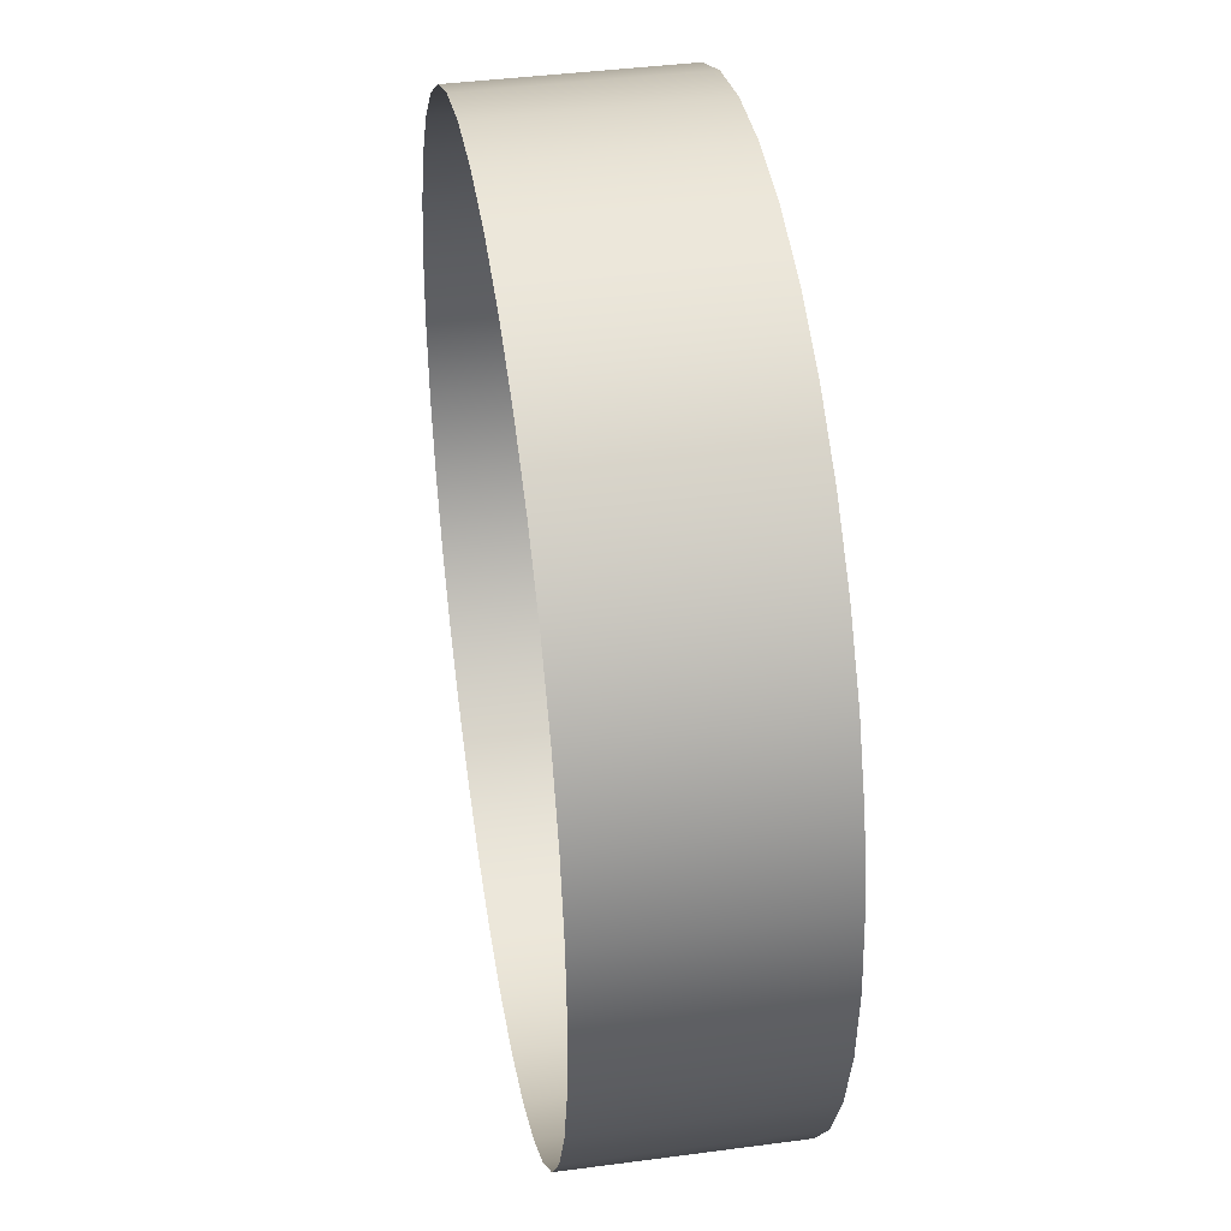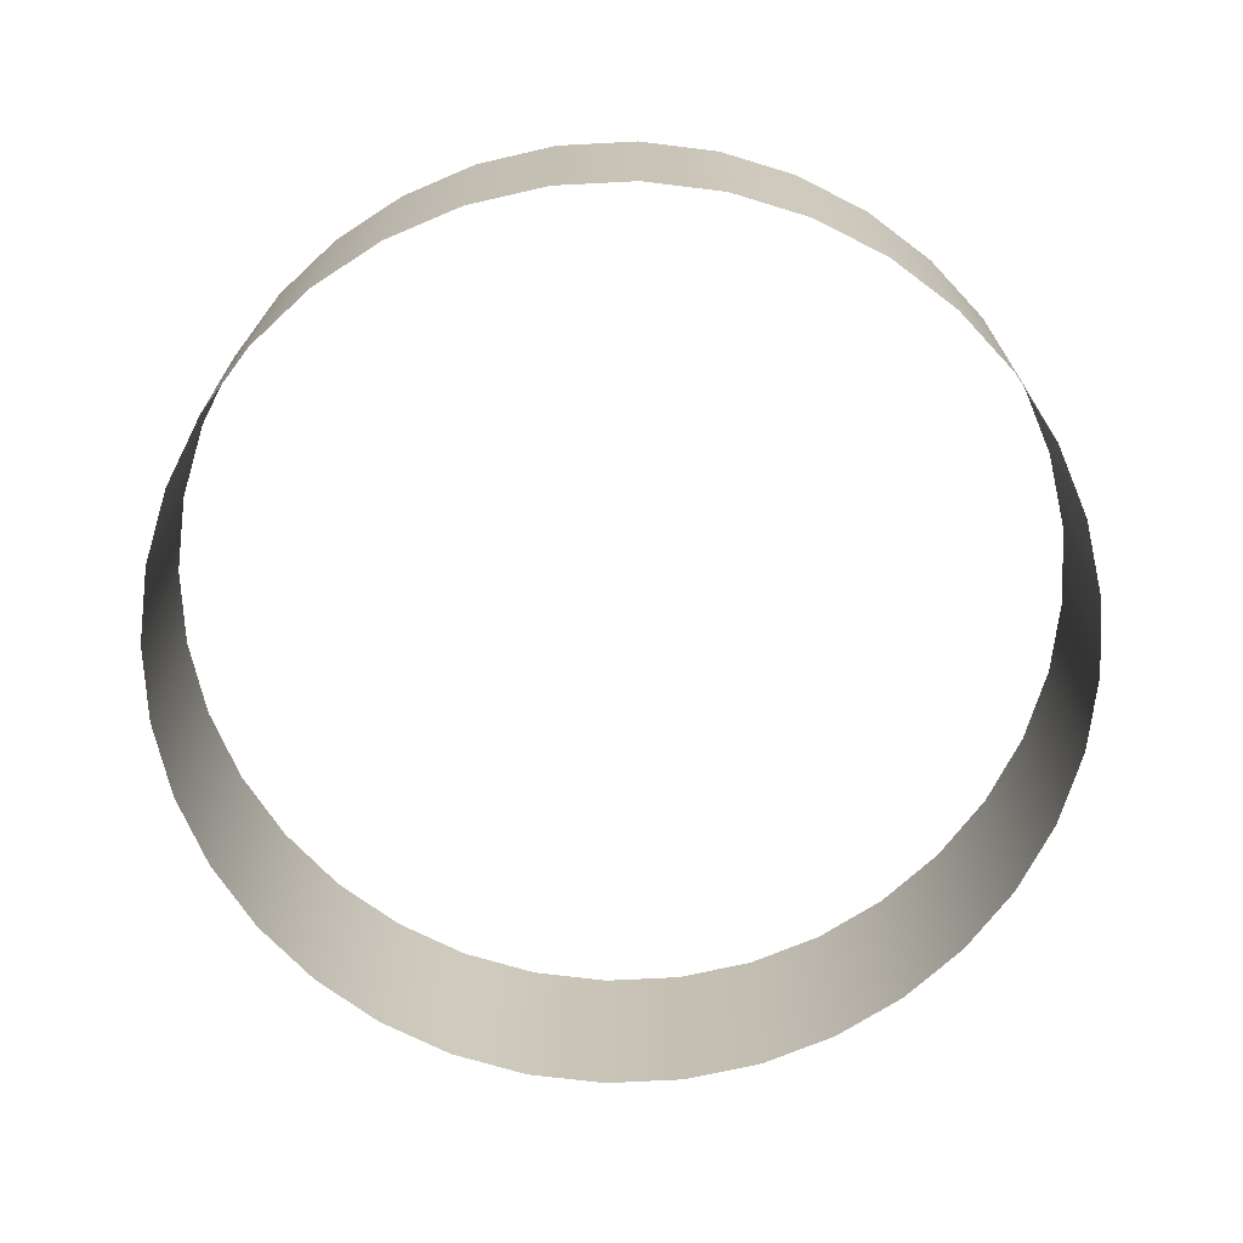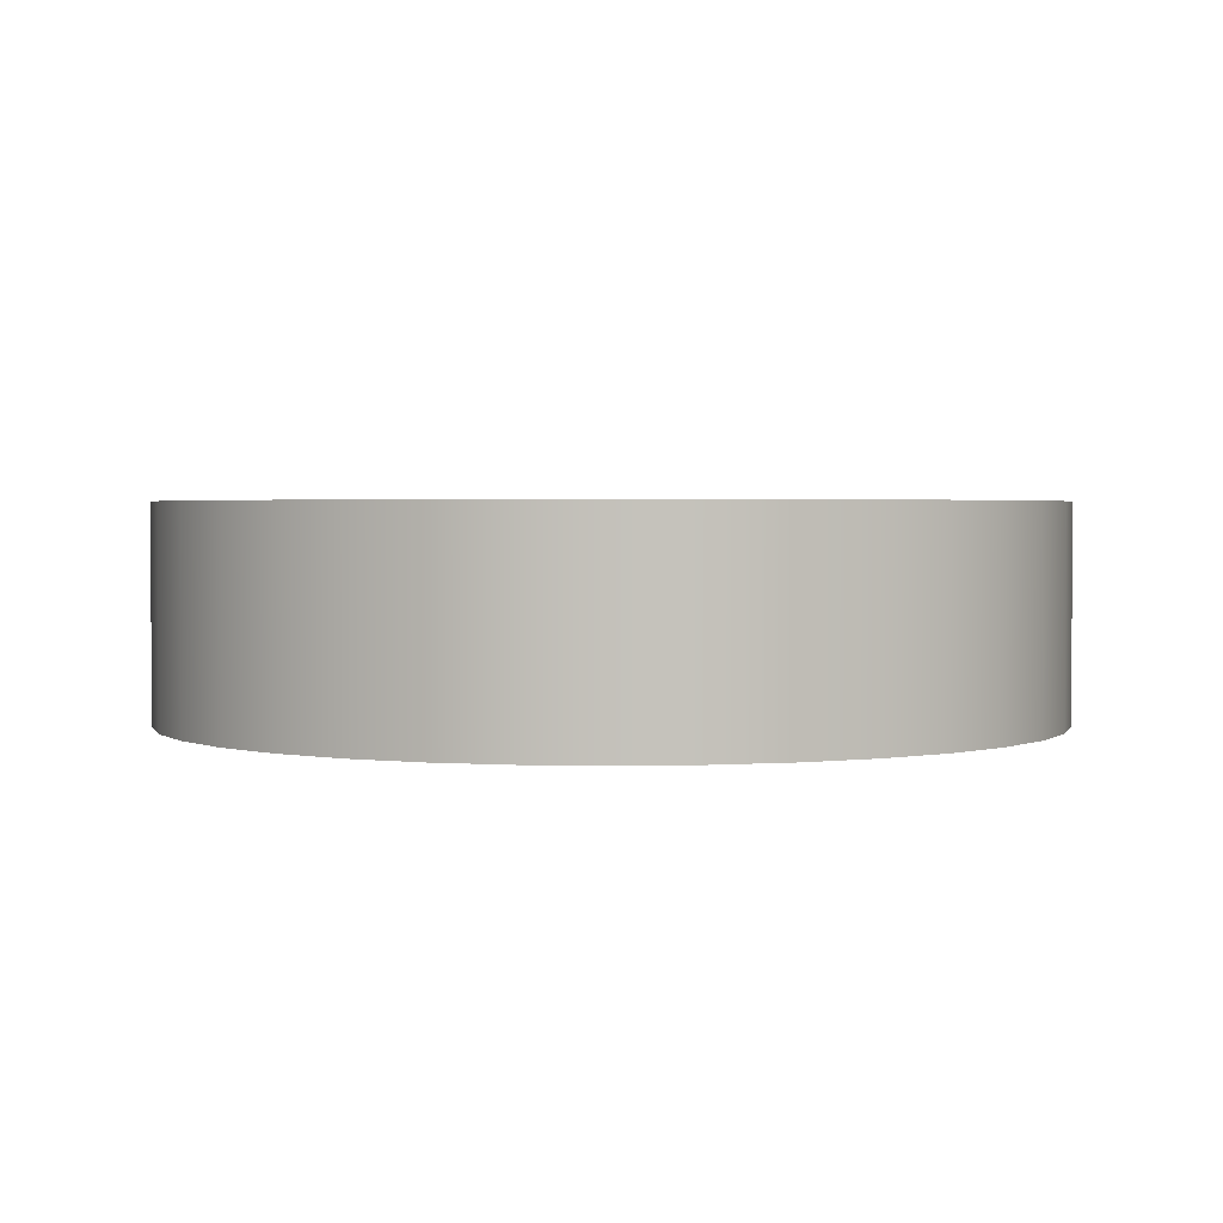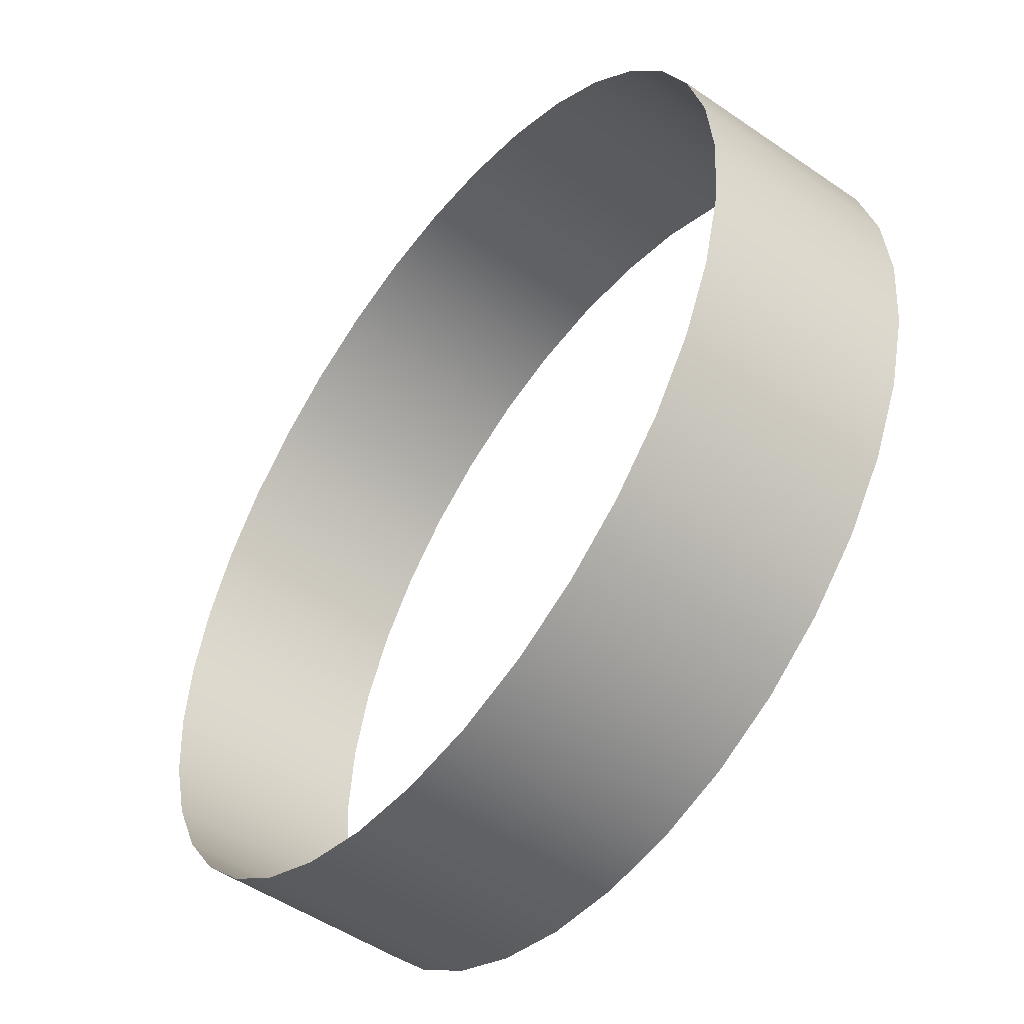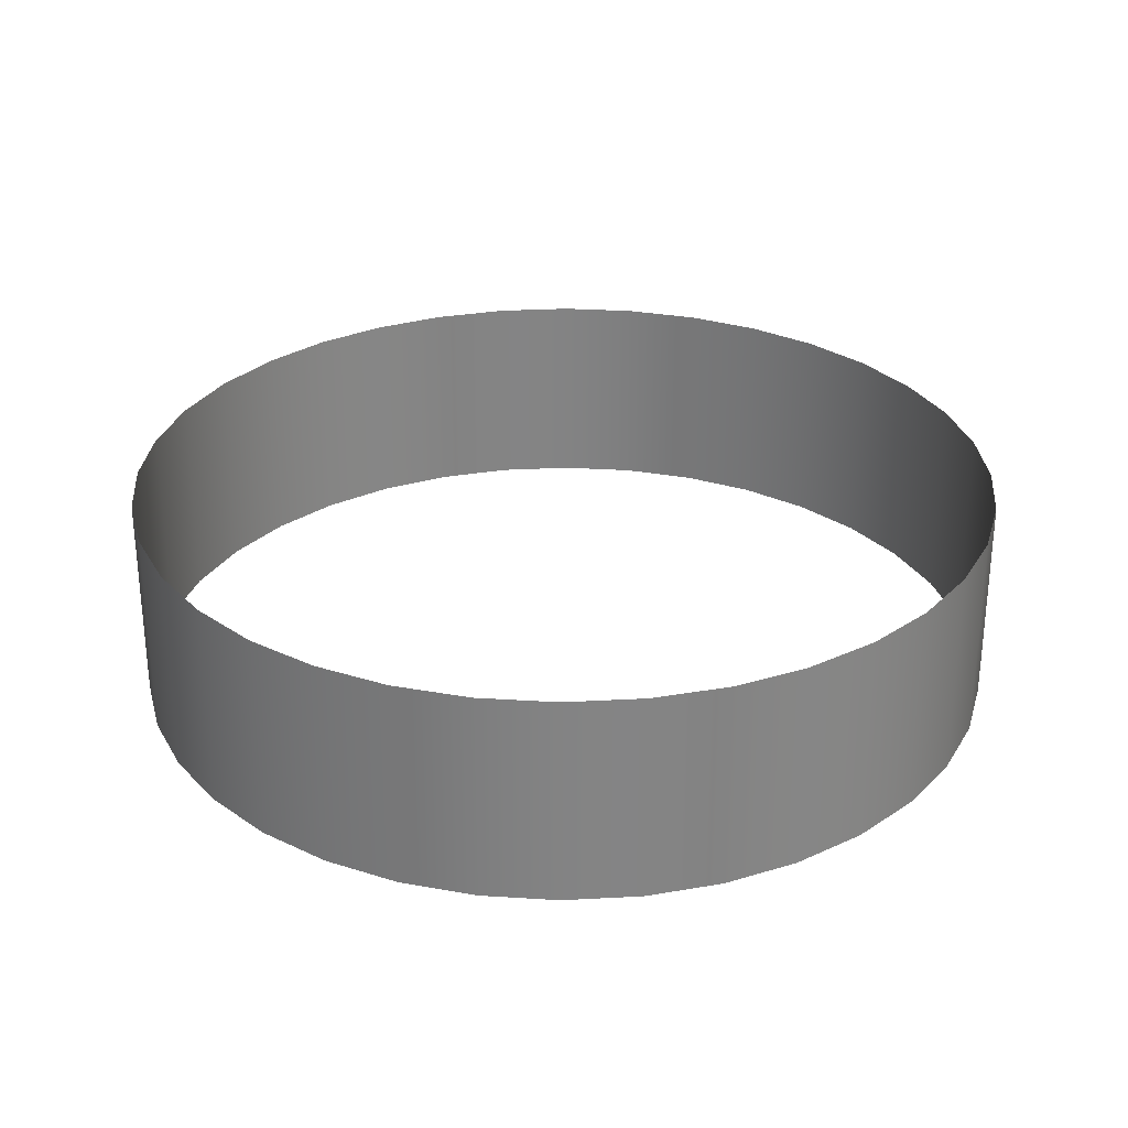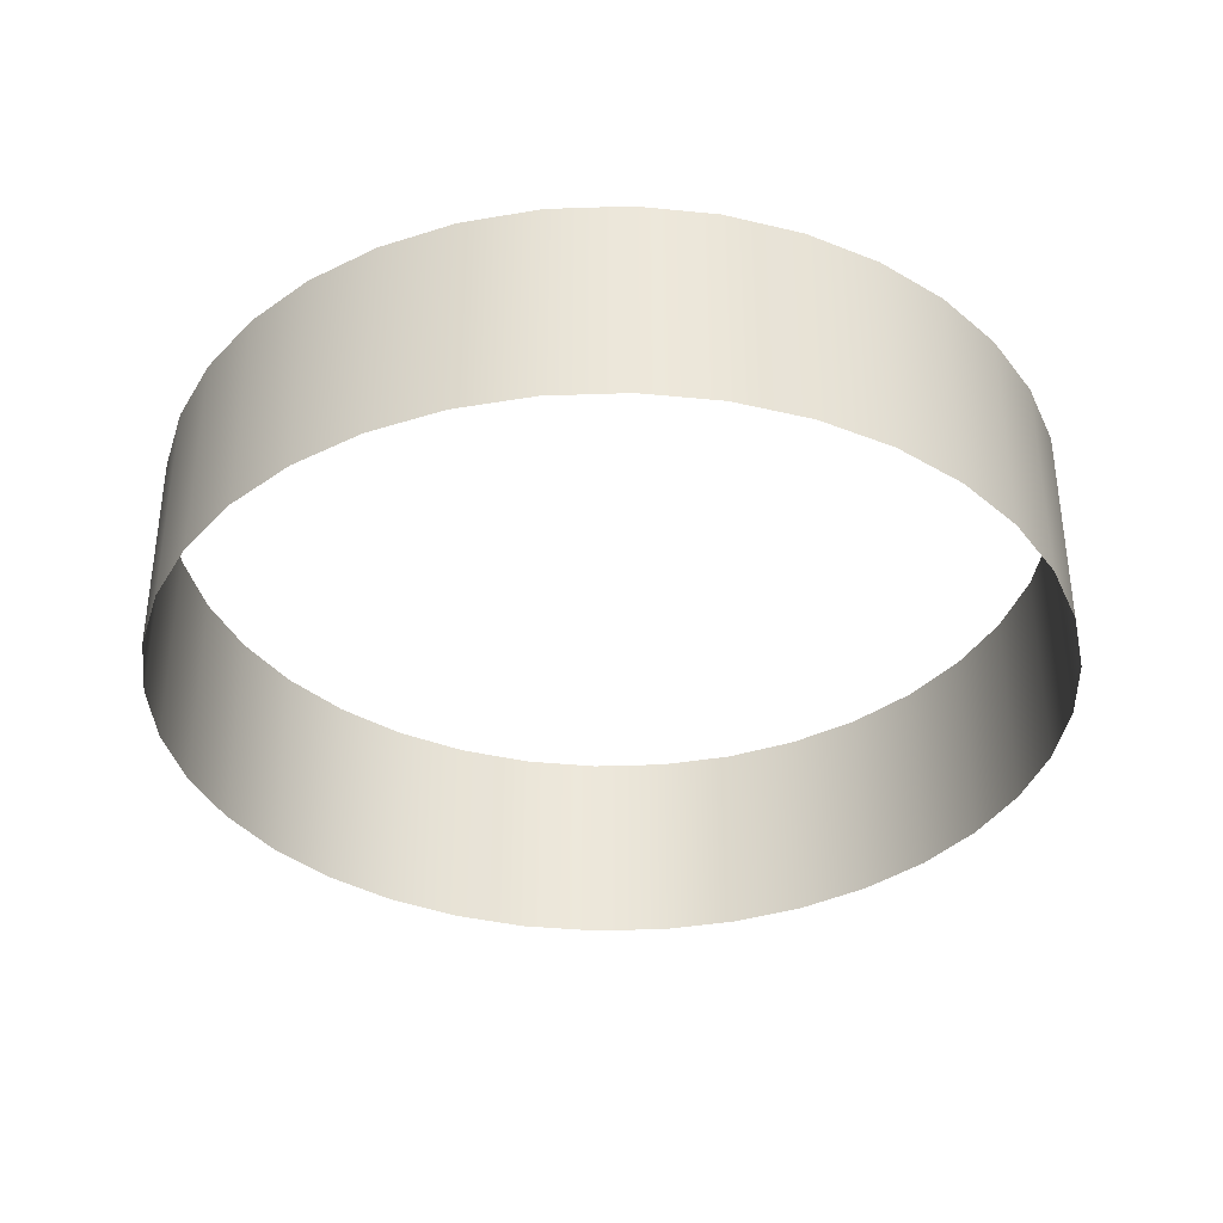
<metadata>
{"format":"obj","ext":"obj","renderer":"f3d","projection":"perspective","resolution":1024,"background":"white","views":[{"elev":40.4,"azim":-99.3,"up":"+Z"},{"elev":-70.3,"azim":68.0,"up":"+Y"},{"elev":2.2,"azim":149.8,"up":"+Y"},{"elev":-50.7,"azim":-126.9,"up":"+Z"},{"elev":28.9,"azim":-129.6,"up":"+Y"},{"elev":-36.5,"azim":-82.4,"up":"+Y"}]}
</metadata>
<code>
g LabelCharaLock
v -0.3712 -0.09109 -0.06545
v -0.3712 0.09109 -0.06545
v -0.3542 0.09109 -0.1289
v -0.3542 -0.09109 -0.1289
v -0.3264 0.09109 -0.1884
v -0.3264 -0.09109 -0.1884
v -0.2887 0.09109 -0.2423
v -0.2887 -0.09109 -0.2423
v -0.2423 0.09109 -0.2887
v -0.2423 -0.09109 -0.2887
v -0.1884 0.09109 -0.3264
v -0.1884 -0.09109 -0.3264
v -0.1289 0.09109 -0.3542
v -0.1289 -0.09109 -0.3542
v -0.06545 0.09109 -0.3712
v -0.06545 -0.09109 -0.3712
v -0 0.09109 -0.3769
v -0 -0.09109 -0.3769
v 0.06545 0.09109 -0.3712
v 0.06545 -0.09109 -0.3712
v 0.1289 0.09109 -0.3542
v 0.1289 -0.09109 -0.3542
v 0.1884 0.09109 -0.3264
v 0.1884 -0.09109 -0.3264
v 0.2423 0.09109 -0.2887
v 0.2423 -0.09109 -0.2887
v 0.2887 0.09109 -0.2423
v 0.2887 -0.09109 -0.2423
v 0.3264 0.09109 -0.1884
v 0.3264 -0.09109 -0.1884
v 0.3542 0.09109 -0.1289
v 0.3542 -0.09109 -0.1289
v 0.3712 0.09109 -0.06545
v 0.3712 -0.09109 -0.06545
v 0.3769 0.09109 -0
v 0.3769 -0.09109 -0
v 0.3712 0.09109 0.06545
v 0.3712 -0.09109 0.06545
v 0.3542 0.09109 0.1289
v 0.3542 -0.09109 0.1289
v 0.3264 0.09109 0.1884
v 0.3264 -0.09109 0.1884
v 0.2887 0.09109 0.2423
v 0.2887 -0.09109 0.2423
v 0.2423 0.09109 0.2887
v 0.2423 -0.09109 0.2887
v 0.1884 0.09109 0.3264
v 0.1884 -0.09109 0.3264
v 0.1289 0.09109 0.3542
v 0.1289 -0.09109 0.3542
v 0.06545 0.09109 0.3712
v 0.06545 -0.09109 0.3712
v 0 0.09109 0.3769
v 0 -0.09109 0.3769
v -0.06545 0.09109 0.3712
v -0.06545 -0.09109 0.3712
v -0.1289 0.09109 0.3542
v -0.1289 -0.09109 0.3542
v -0.1884 0.09109 0.3264
v -0.1884 -0.09109 0.3264
v -0.2423 0.09109 0.2887
v -0.2423 -0.09109 0.2887
v -0.2887 0.09109 0.2423
v -0.2887 -0.09109 0.2423
v -0.3264 0.09109 0.1884
v -0.3264 -0.09109 0.1884
v -0.3542 0.09109 0.1289
v -0.3542 -0.09109 0.1289
v -0.3712 0.09109 0.06545
v -0.3712 -0.09109 0.06545
v -0.3769 0.09109 -0
v -0.3769 -0.09109 -0
v -0.3712 0.09109 -0.06545
v -0.3712 -0.09109 -0.06545
f 1 2 3
f 1 3 4
f 4 3 5
f 4 5 6
f 6 5 7
f 6 7 8
f 8 7 9
f 8 9 10
f 10 9 11
f 10 11 12
f 12 11 13
f 12 13 14
f 14 13 15
f 14 15 16
f 16 15 17
f 16 17 18
f 18 17 19
f 18 19 20
f 20 19 21
f 20 21 22
f 22 21 23
f 22 23 24
f 24 23 25
f 24 25 26
f 26 25 27
f 26 27 28
f 28 27 29
f 28 29 30
f 30 29 31
f 30 31 32
f 32 31 33
f 32 33 34
f 34 33 35
f 34 35 36
f 36 35 37
f 36 37 38
f 38 37 39
f 38 39 40
f 40 39 41
f 40 41 42
f 42 41 43
f 42 43 44
f 44 43 45
f 44 45 46
f 46 45 47
f 46 47 48
f 48 47 49
f 48 49 50
f 50 49 51
f 50 51 52
f 52 51 53
f 52 53 54
f 54 53 55
f 54 55 56
f 56 55 57
f 56 57 58
f 58 57 59
f 58 59 60
f 60 59 61
f 60 61 62
f 62 61 63
f 62 63 64
f 64 63 65
f 64 65 66
f 66 65 67
f 66 67 68
f 68 67 69
f 68 69 70
f 70 69 71
f 70 71 72
f 72 71 73
f 72 73 74

</code>
